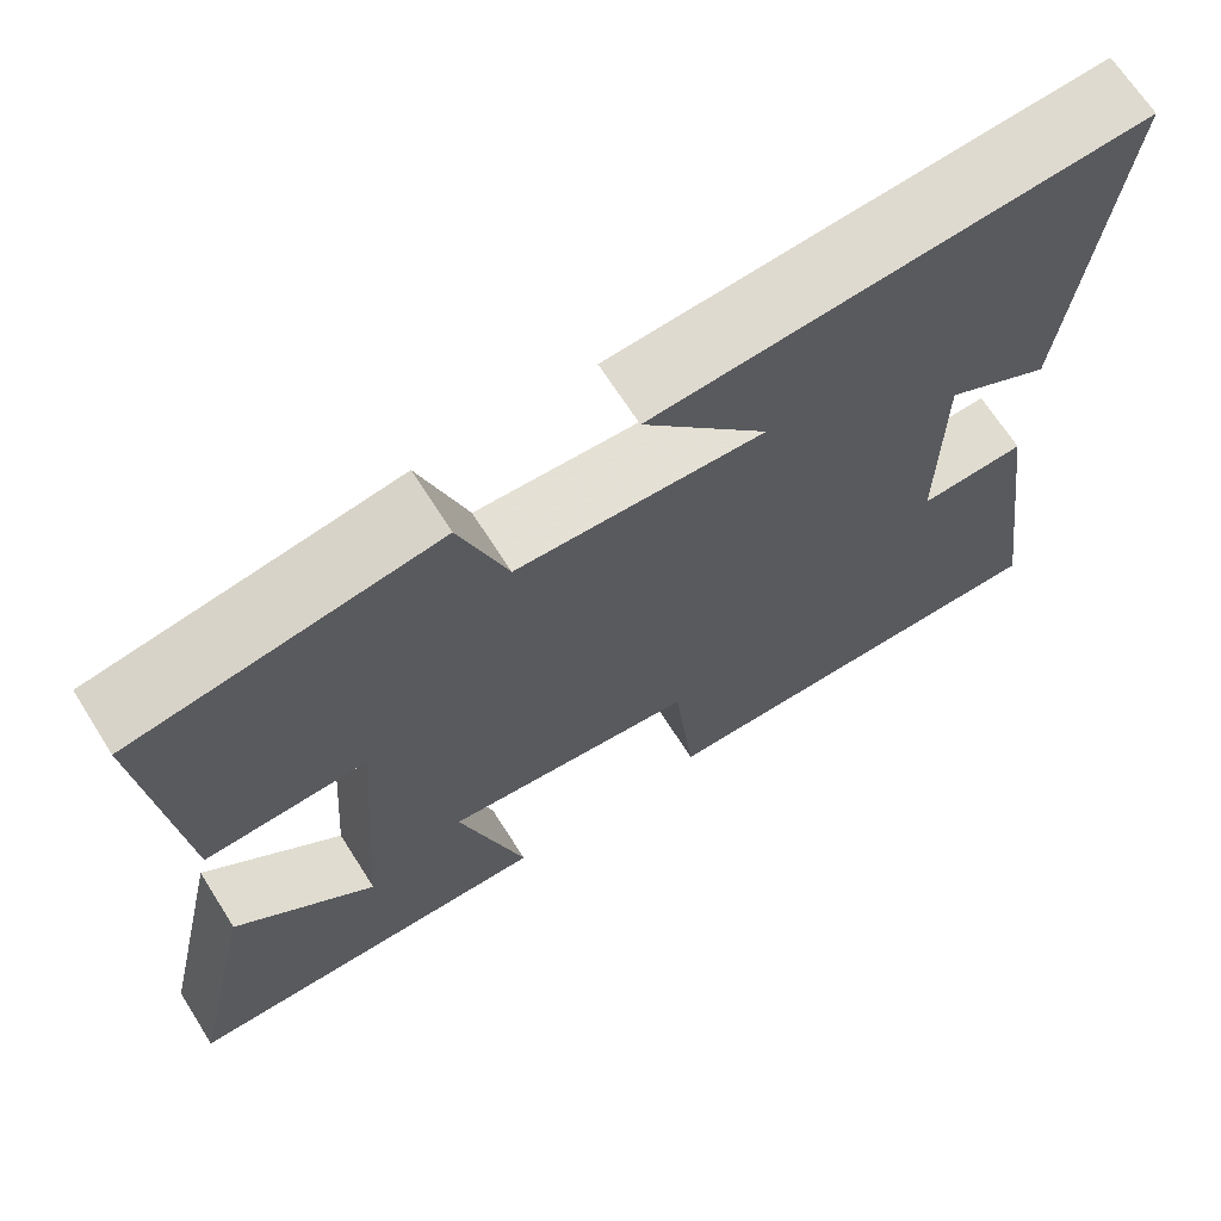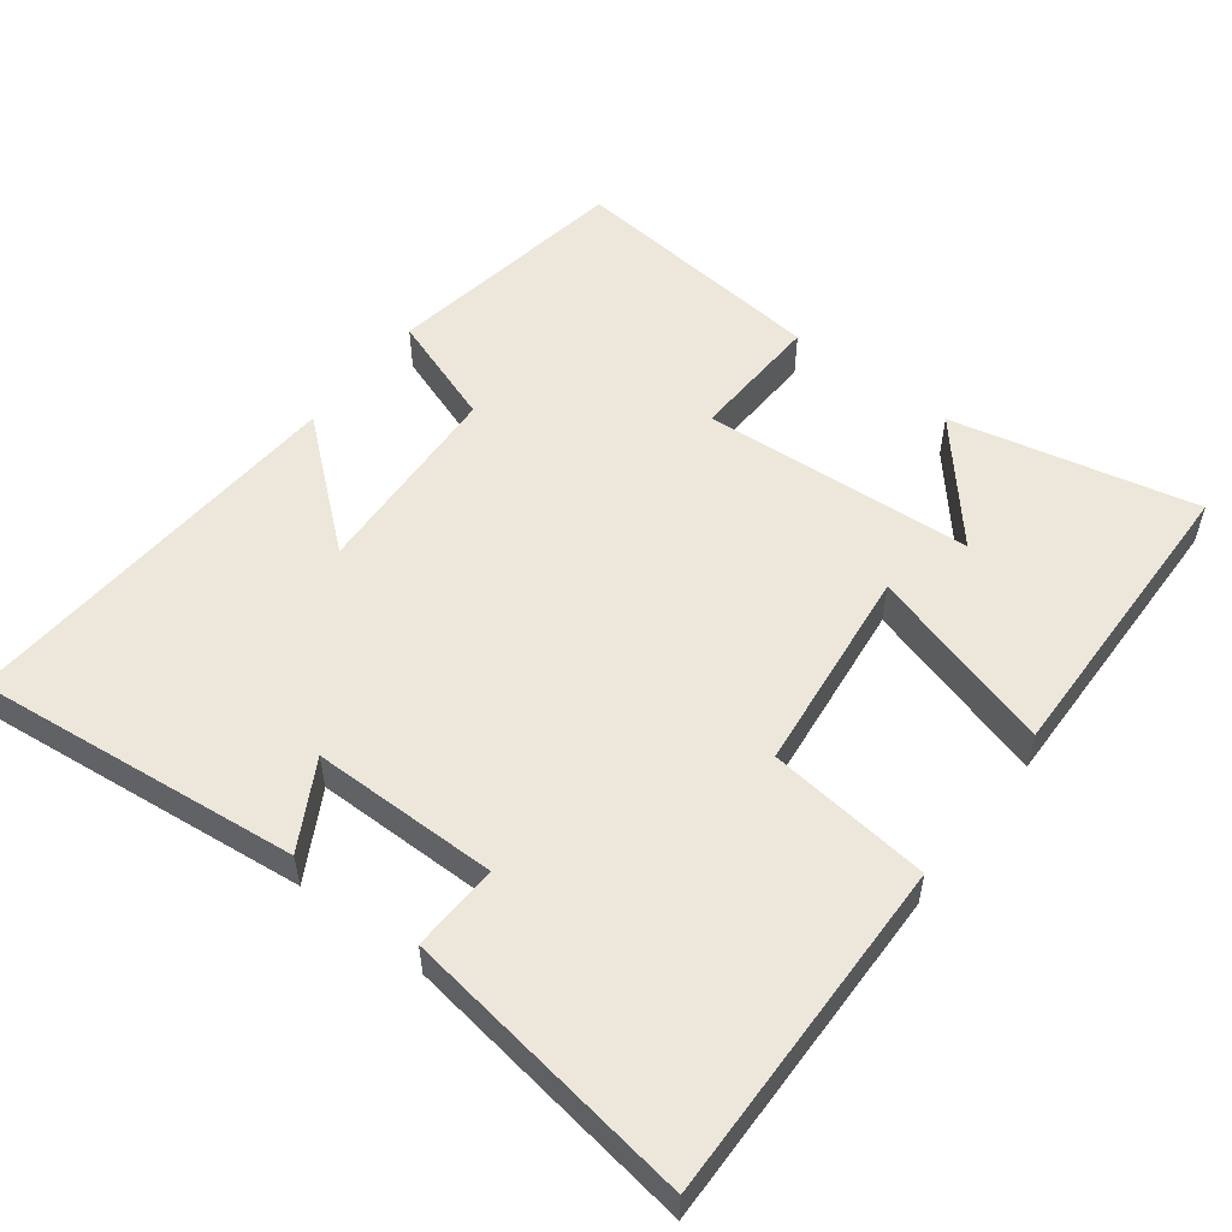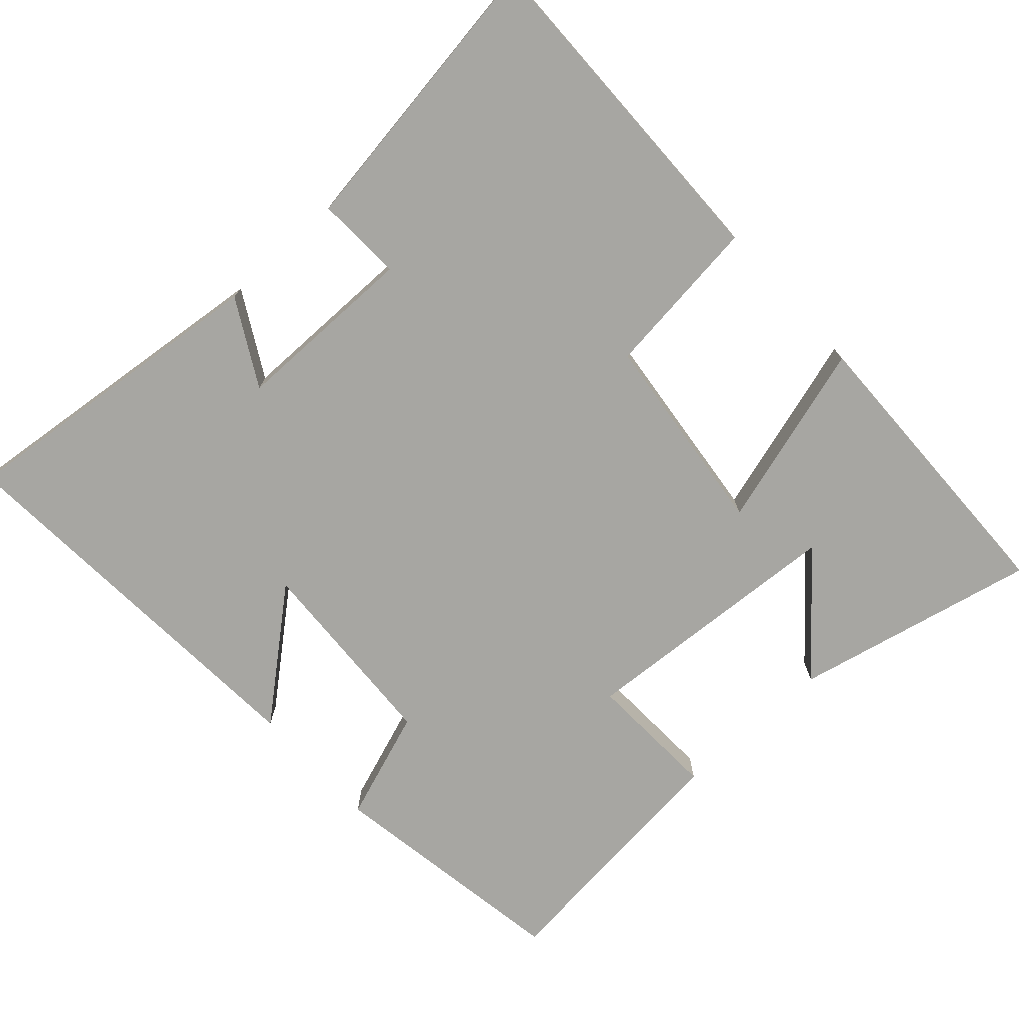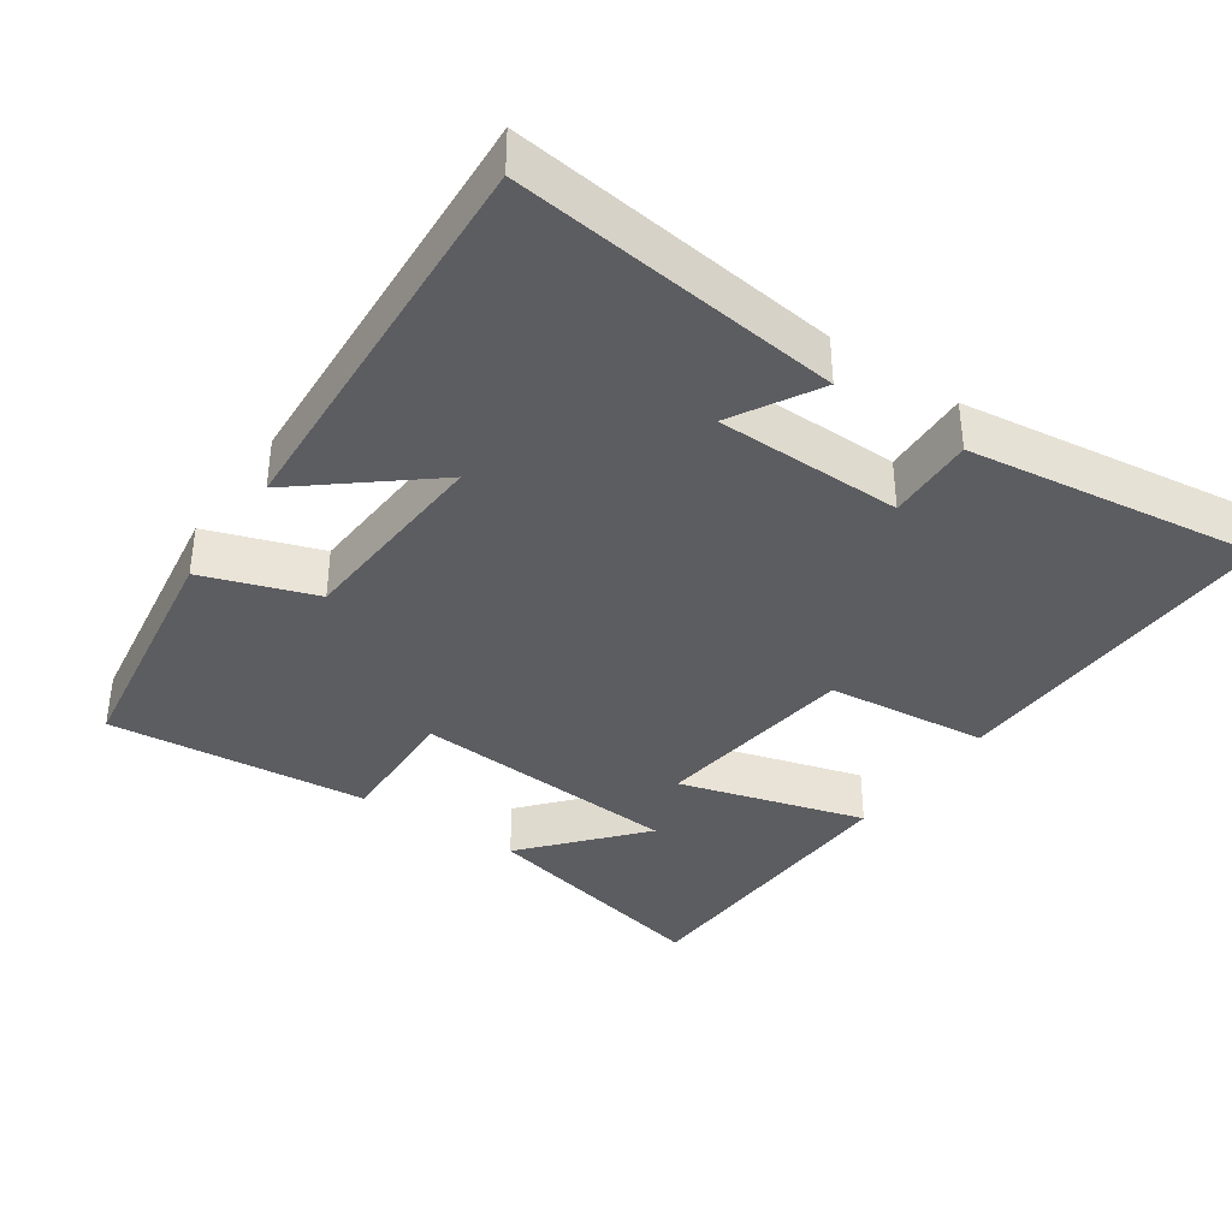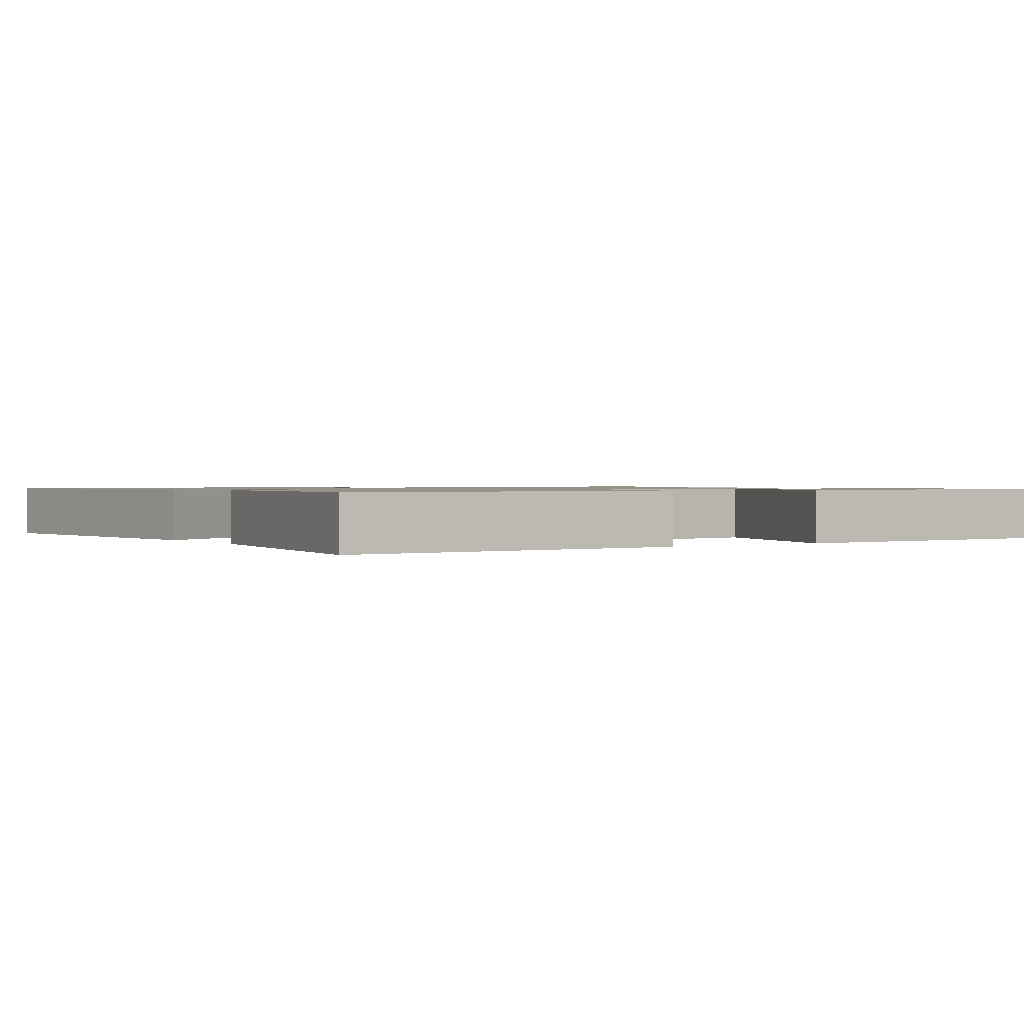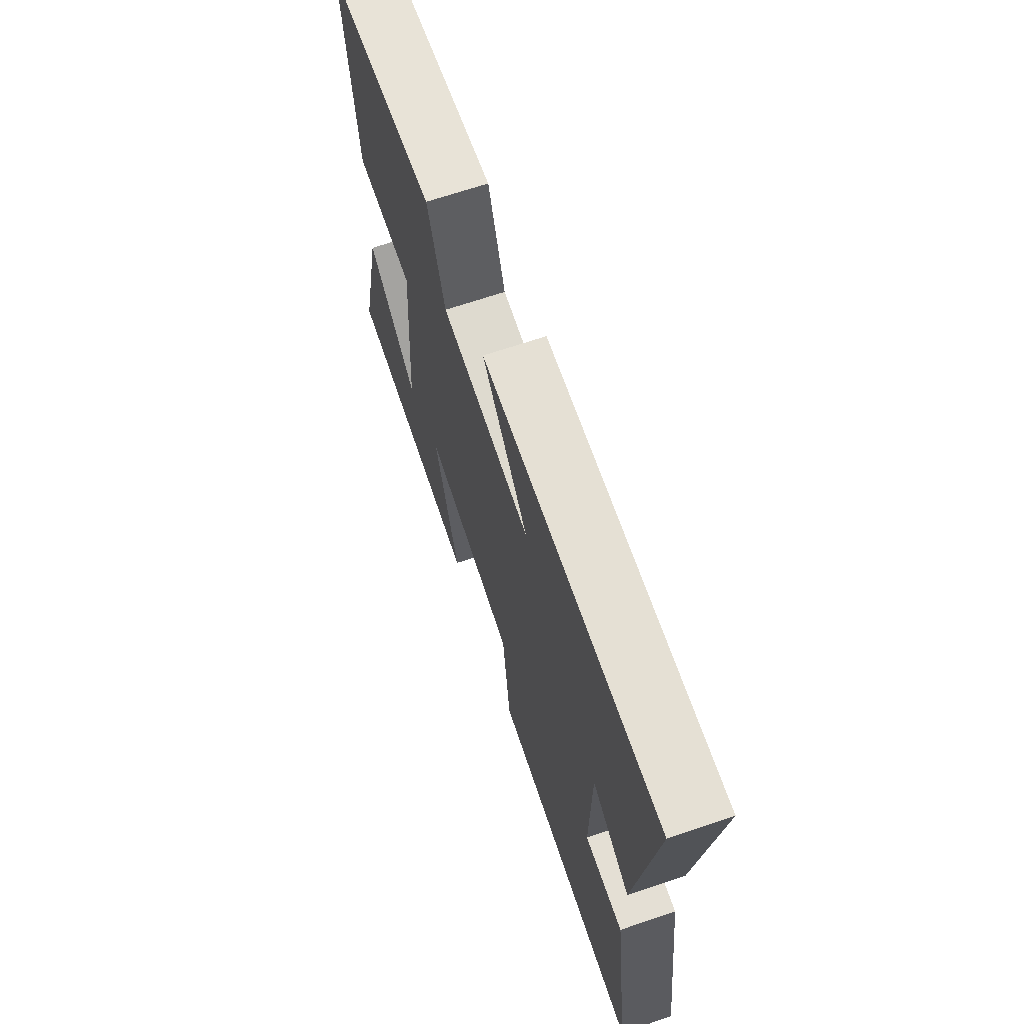
<metadata>
{"format":"obj","ext":"obj","renderer":"f3d","projection":"perspective","resolution":1024,"background":"white","views":[{"elev":67.7,"azim":-32.4,"up":"+Z"},{"elev":54.1,"azim":127.6,"up":"+Y"},{"elev":-74.0,"azim":132.5,"up":"+Y"},{"elev":-37.2,"azim":55.2,"up":"+Y"},{"elev":1.0,"azim":147.1,"up":"+Y"},{"elev":68.2,"azim":71.3,"up":"+Z"}]}
</metadata>
<code>
v -0.536 0.07 0.446
v -0.193 0.07 0.5
v -0.139 0.07 0.345
v 0.141 0.07 0.329
v -0.001 0.07 0.5
v 0.551 0.07 0.533
v 0.5 0.07 0.081
v 0.381 0.07 0.148
v 0.379 0.07 -0.11
v 0.5 0.07 -0.105
v 0.557 0.07 -0.51
v 0.082 0.07 -0.5
v 0.057 0.07 -0.275
v -0.229 0.07 -0.241
v -0.154 0.07 -0.5
v -0.577 0.07 -0.489
v -0.5 0.07 -0.15
v -0.342 0.07 -0.285
v -0.316 0.07 0.091
v -0.5 0.07 0.084
v -0.536 0 0.446
v -0.193 0 0.5
v -0.139 0 0.345
v 0.141 0 0.329
v -0.001 0 0.5
v 0.551 0 0.533
v 0.5 0 0.081
v 0.381 0 0.148
v 0.379 0 -0.11
v 0.5 0 -0.105
v 0.557 0 -0.51
v 0.082 0 -0.5
v 0.057 0 -0.275
v -0.229 0 -0.241
v -0.154 0 -0.5
v -0.577 0 -0.489
v -0.5 0 -0.15
v -0.342 0 -0.285
v -0.316 0 0.091
v -0.5 0 0.084
f 1 2 3
f 20 1 3
f 19 20 3
f 18 19 3 4
f 15 16 17 18
f 14 15 18
f 14 18 4
f 13 14 4
f 11 12 13
f 10 11 13
f 9 10 13
f 8 9 13 4
f 6 7 8
f 5 6 8
f 4 5 8
f 23 22 21
f 23 21 40
f 23 40 39
f 24 23 39 38
f 38 37 36 35
f 38 35 34
f 24 38 34
f 24 34 33
f 33 32 31
f 33 31 30
f 33 30 29
f 24 33 29 28
f 28 27 26
f 28 26 25
f 28 25 24
f 1 21 22 2
f 2 22 23 3
f 3 23 24 4
f 4 24 25 5
f 5 25 26 6
f 6 26 27 7
f 7 27 28 8
f 8 28 29 9
f 9 29 30 10
f 10 30 31 11
f 11 31 32 12
f 12 32 33 13
f 13 33 34 14
f 14 34 35 15
f 15 35 36 16
f 16 36 37 17
f 17 37 38 18
f 18 38 39 19
f 19 39 40 20
f 20 40 21 1

</code>
